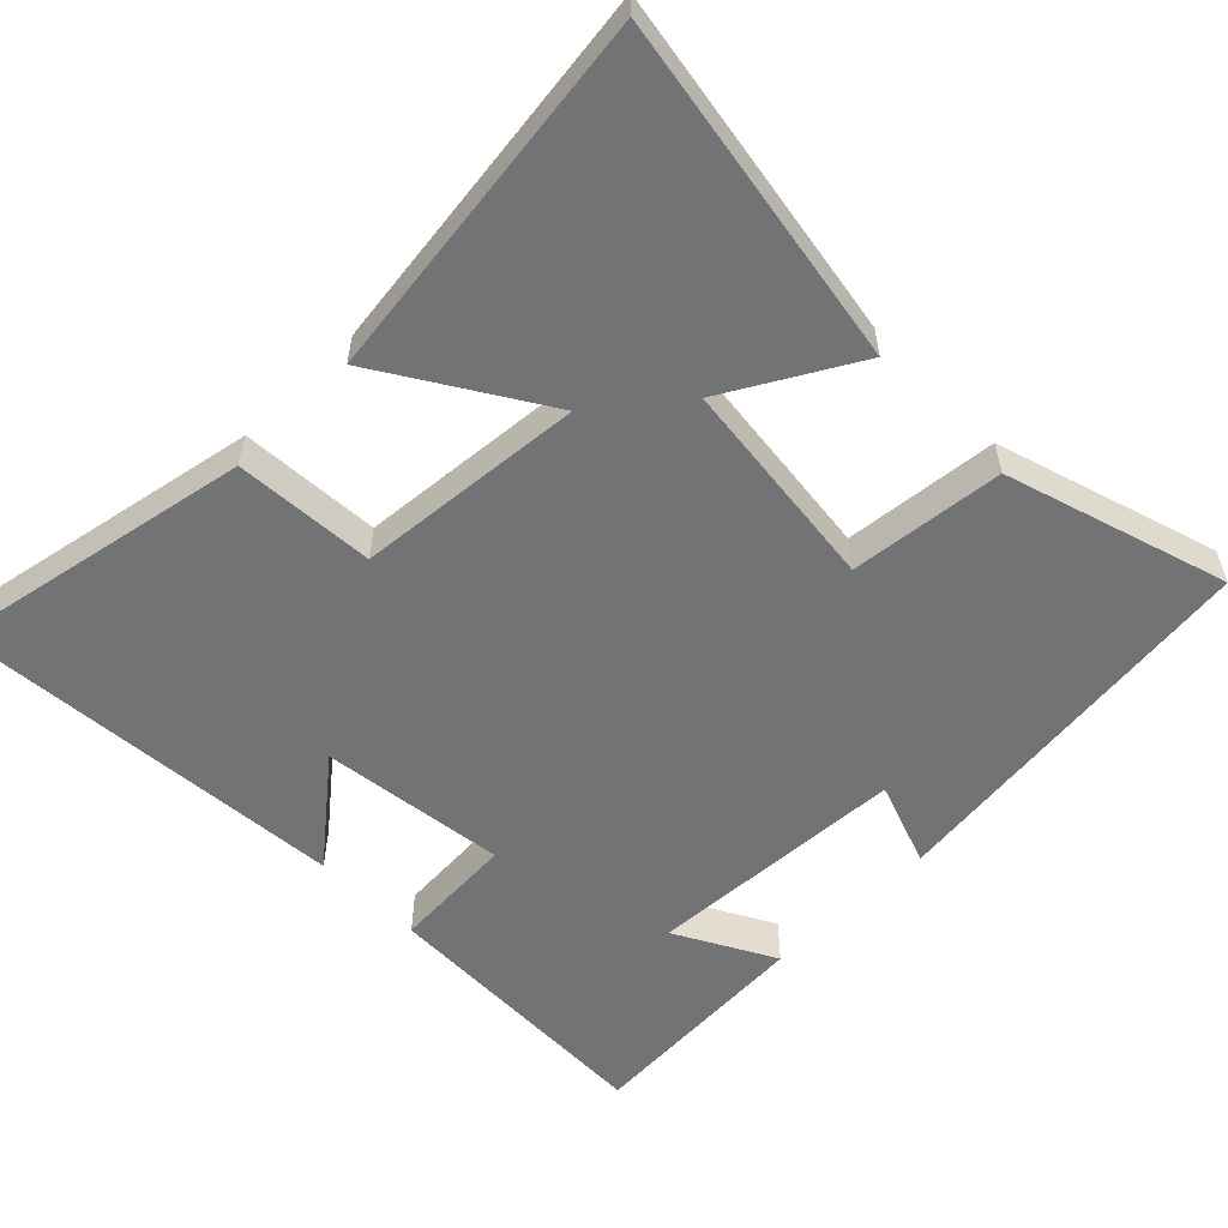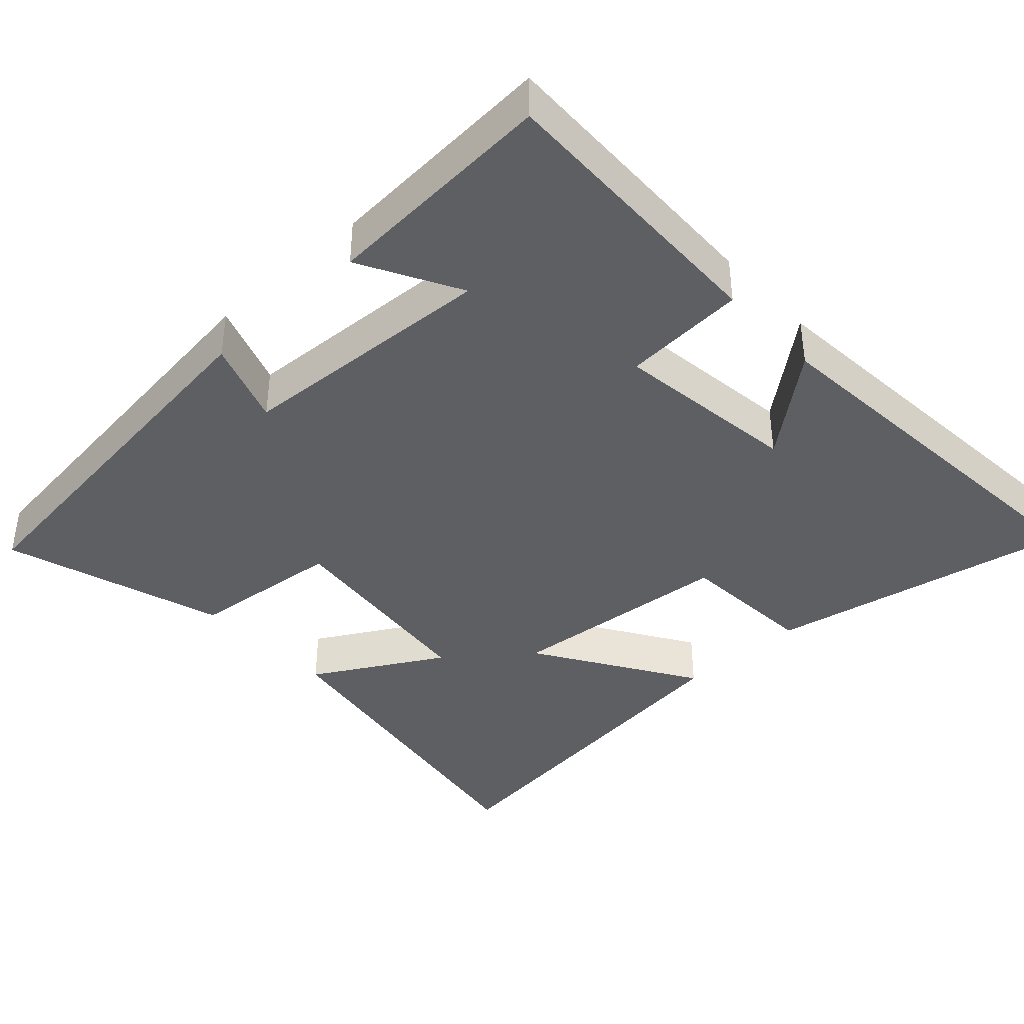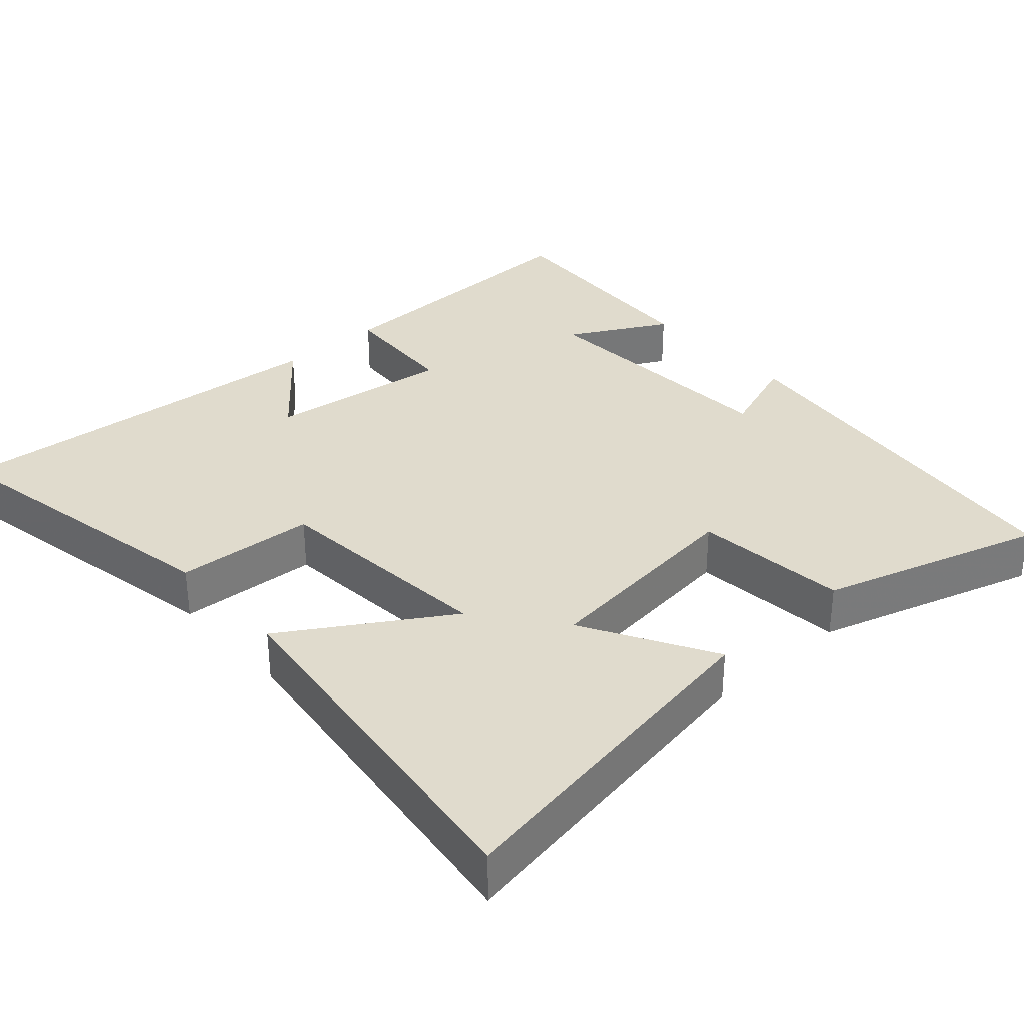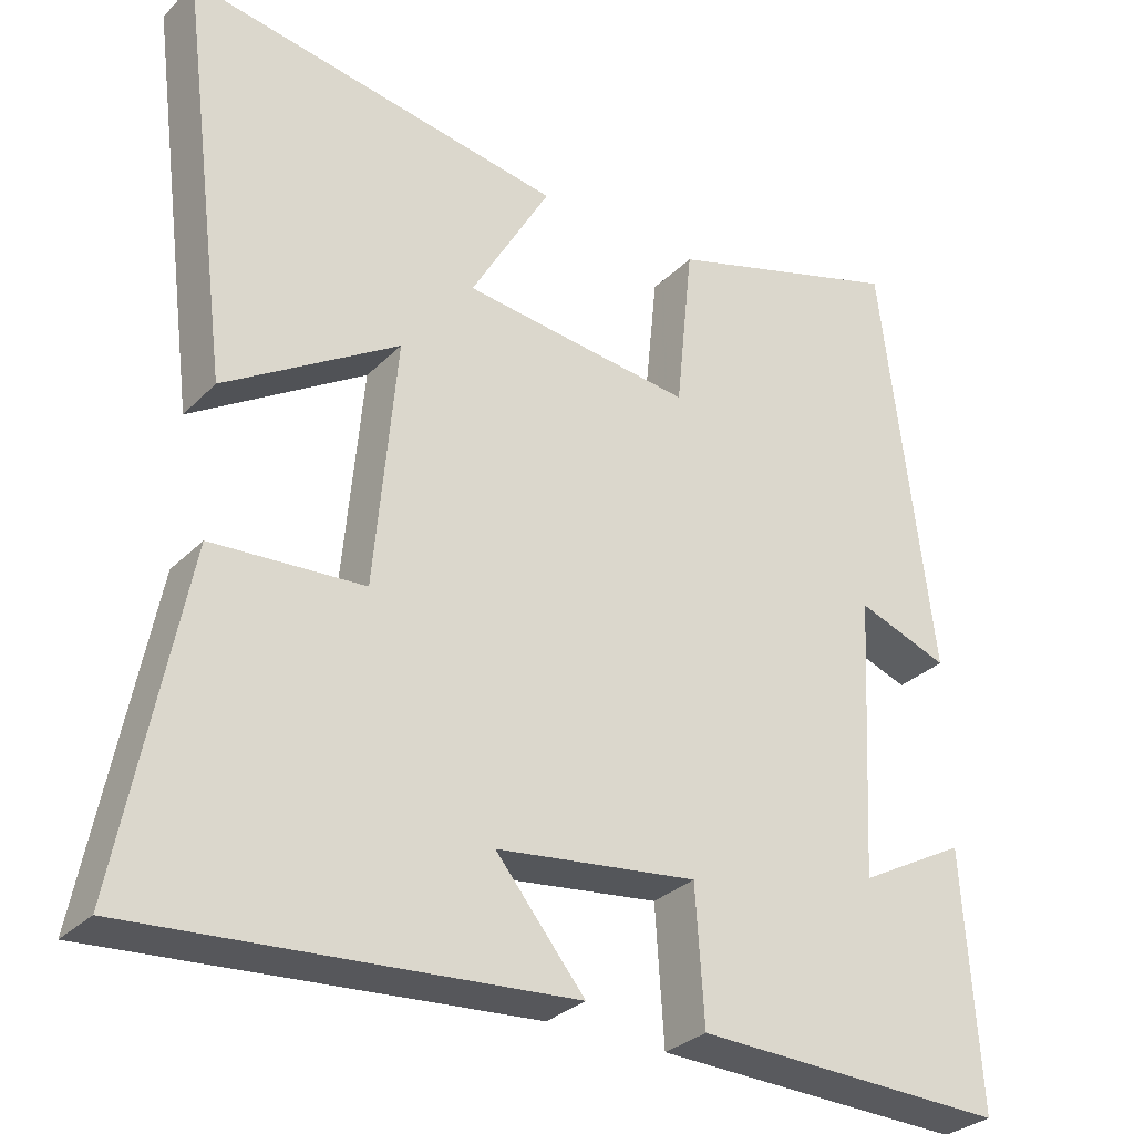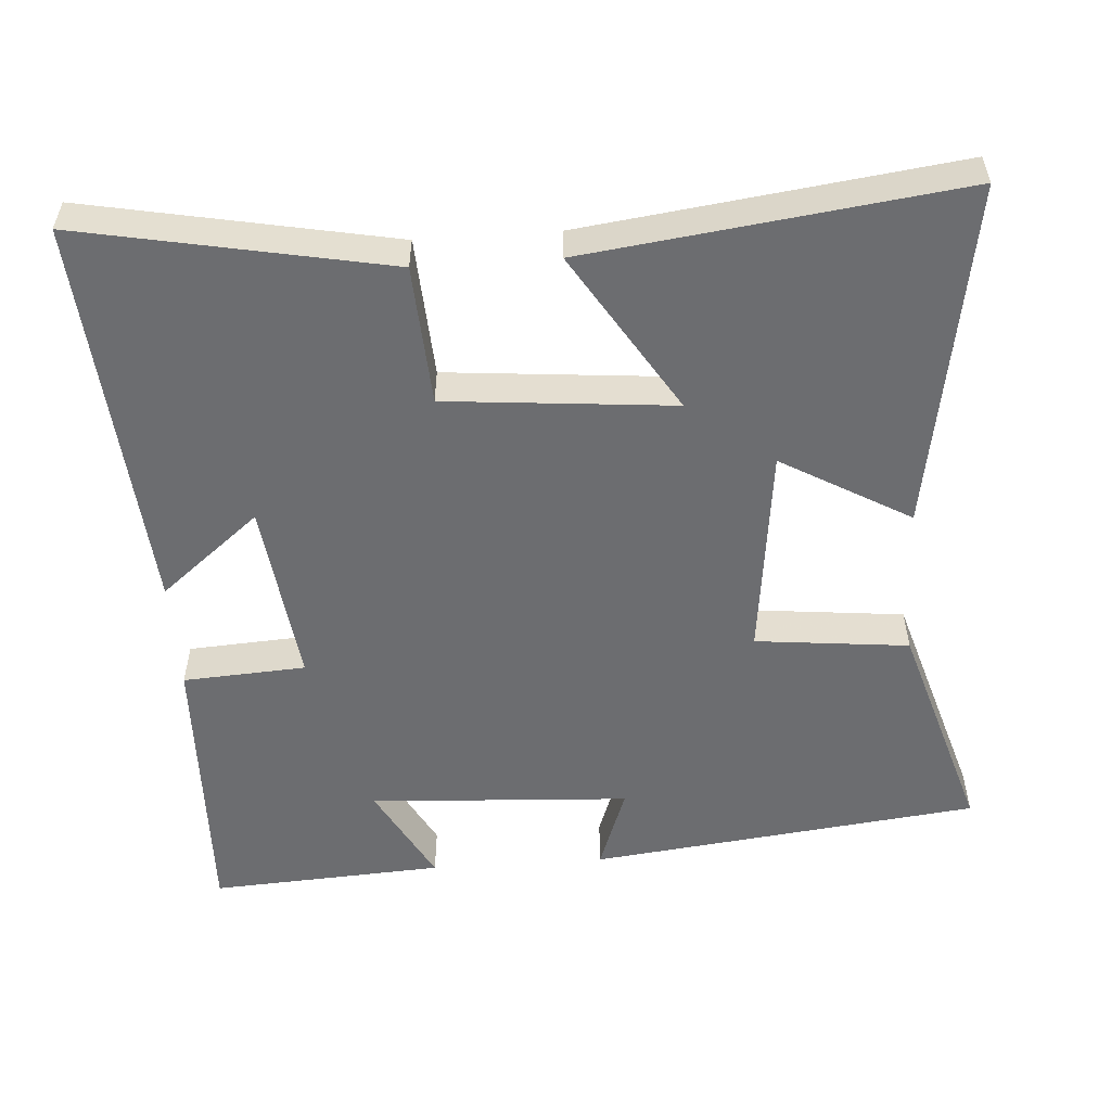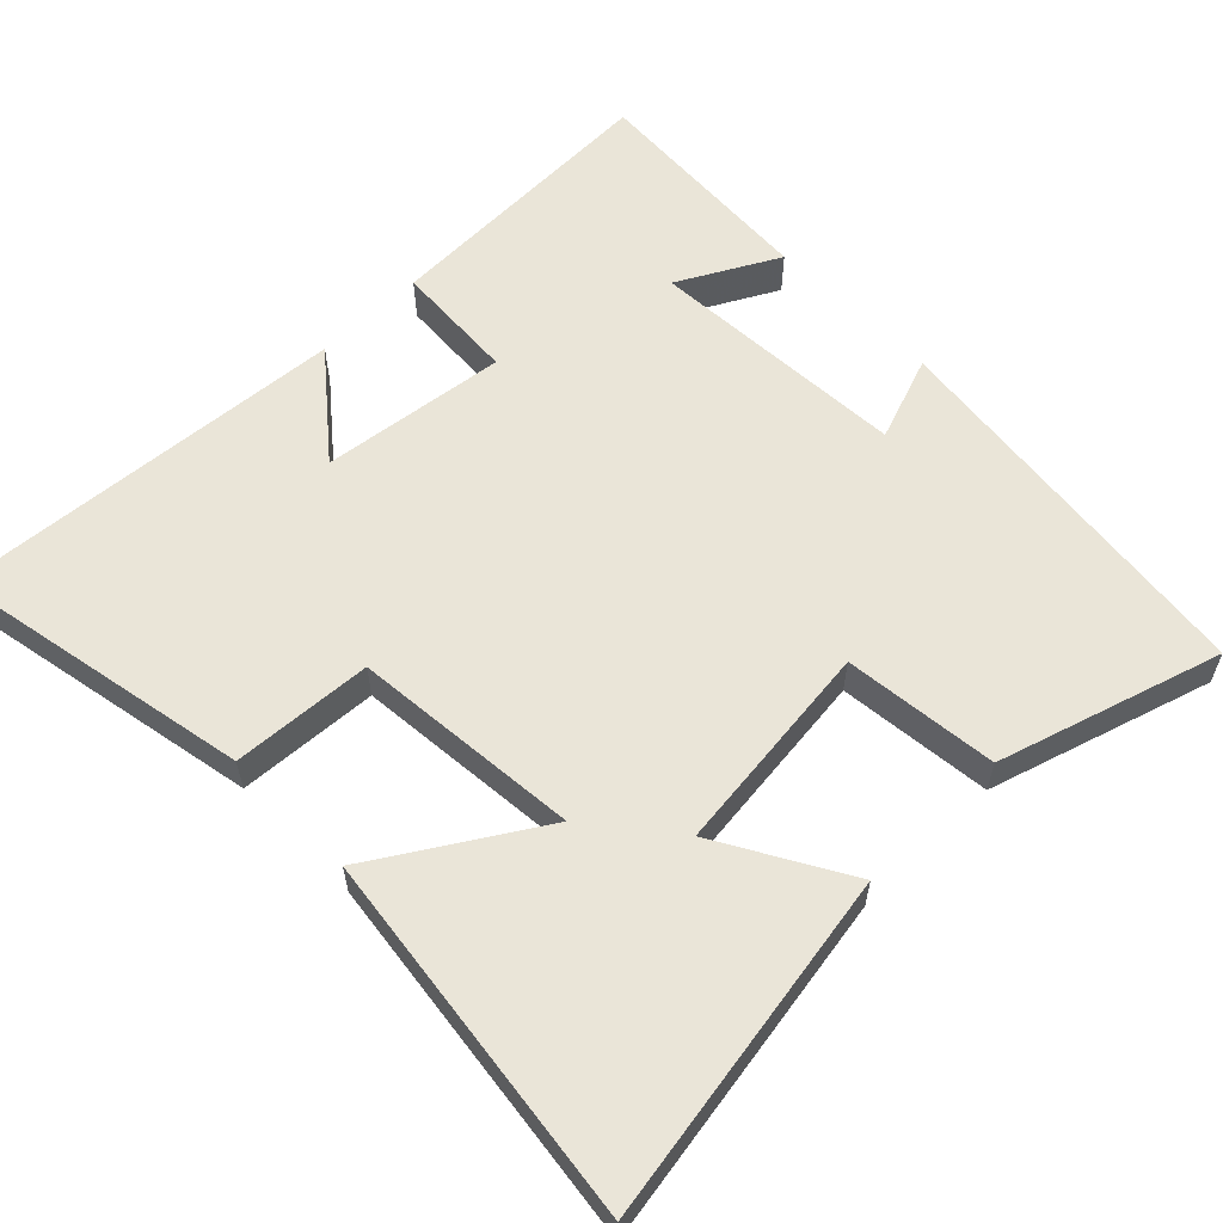
<metadata>
{"format":"obj","ext":"obj","renderer":"f3d","projection":"perspective","resolution":1024,"background":"white","views":[{"elev":-55.9,"azim":-45.3,"up":"+Y"},{"elev":-39.5,"azim":132.8,"up":"+Y"},{"elev":33.3,"azim":-41.9,"up":"+Y"},{"elev":-30.4,"azim":-35.6,"up":"+Z"},{"elev":-54.0,"azim":-86.1,"up":"+Y"},{"elev":59.0,"azim":-44.5,"up":"+Y"}]}
</metadata>
<code>
v -0.566 0.07 0.58
v -0.085 0.07 0.5
v -0.187 0.07 0.322
v 0.107 0.07 0.288
v 0.129 0.07 0.5
v 0.435 0.07 0.594
v 0.5 0.07 0.055
v 0.383 0.07 0.097
v 0.363 0.07 -0.263
v 0.5 0.07 -0.189
v 0.52 0.07 -0.512
v 0.122 0.07 -0.5
v 0.111 0.07 -0.33
v -0.145 0.07 -0.362
v -0.032 0.07 -0.5
v -0.581 0.07 -0.543
v -0.5 0.07 -0.121
v -0.307 0.07 -0.109
v -0.279 0.07 0.205
v -0.5 0.07 0.067
v -0.566 0 0.58
v -0.085 0 0.5
v -0.187 0 0.322
v 0.107 0 0.288
v 0.129 0 0.5
v 0.435 0 0.594
v 0.5 0 0.055
v 0.383 0 0.097
v 0.363 0 -0.263
v 0.5 0 -0.189
v 0.52 0 -0.512
v 0.122 0 -0.5
v 0.111 0 -0.33
v -0.145 0 -0.362
v -0.032 0 -0.5
v -0.581 0 -0.543
v -0.5 0 -0.121
v -0.307 0 -0.109
v -0.279 0 0.205
v -0.5 0 0.067
f 19 20 1 2
f 16 17 18
f 14 15 16
f 14 16 18
f 13 14 18 19
f 9 10 11 12
f 8 9 12 13
f 5 6 7 8
f 4 5 8 13
f 3 4 13 19
f 2 3 19
f 22 21 40 39
f 38 37 36
f 36 35 34
f 38 36 34
f 39 38 34 33
f 32 31 30 29
f 33 32 29 28
f 28 27 26 25
f 33 28 25 24
f 39 33 24 23
f 39 23 22
f 1 21 22 2
f 2 22 23 3
f 3 23 24 4
f 4 24 25 5
f 5 25 26 6
f 6 26 27 7
f 7 27 28 8
f 8 28 29 9
f 9 29 30 10
f 10 30 31 11
f 11 31 32 12
f 12 32 33 13
f 13 33 34 14
f 14 34 35 15
f 15 35 36 16
f 16 36 37 17
f 17 37 38 18
f 18 38 39 19
f 19 39 40 20
f 20 40 21 1

</code>
